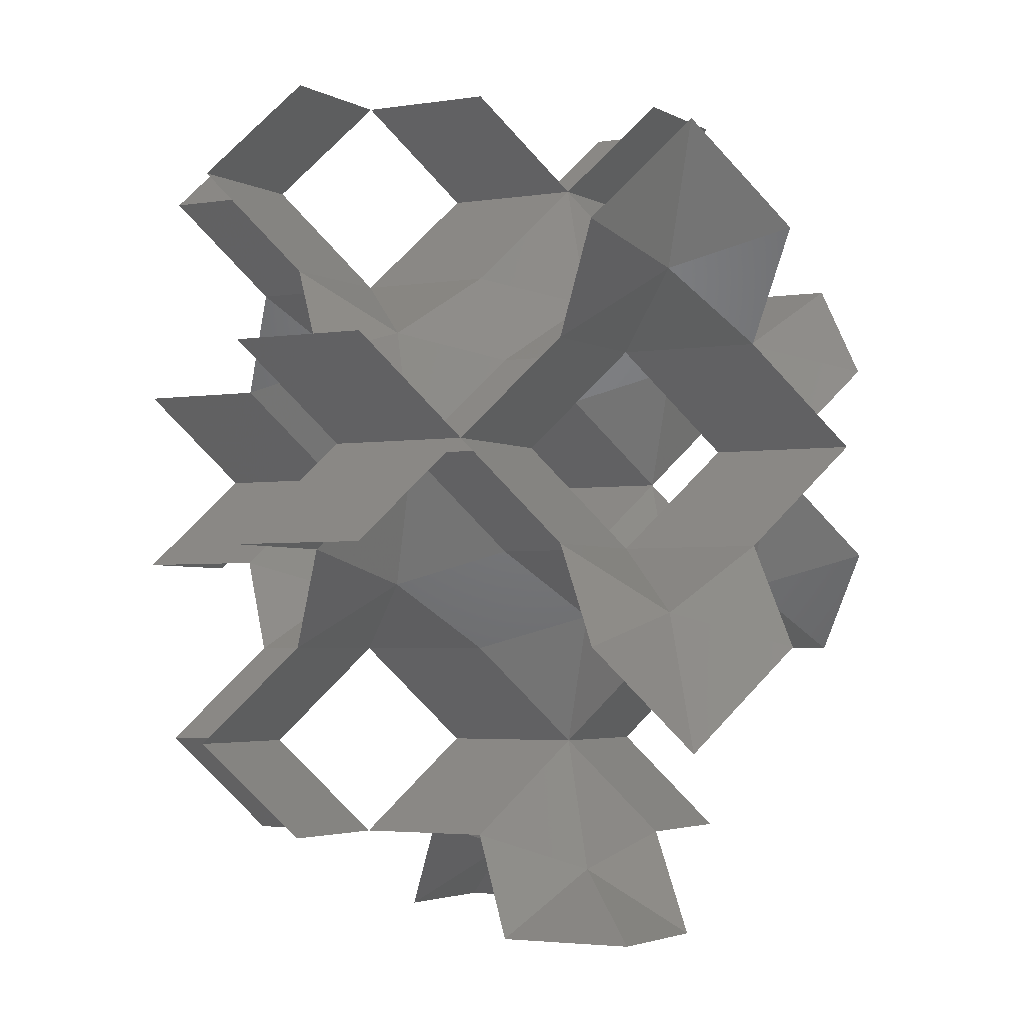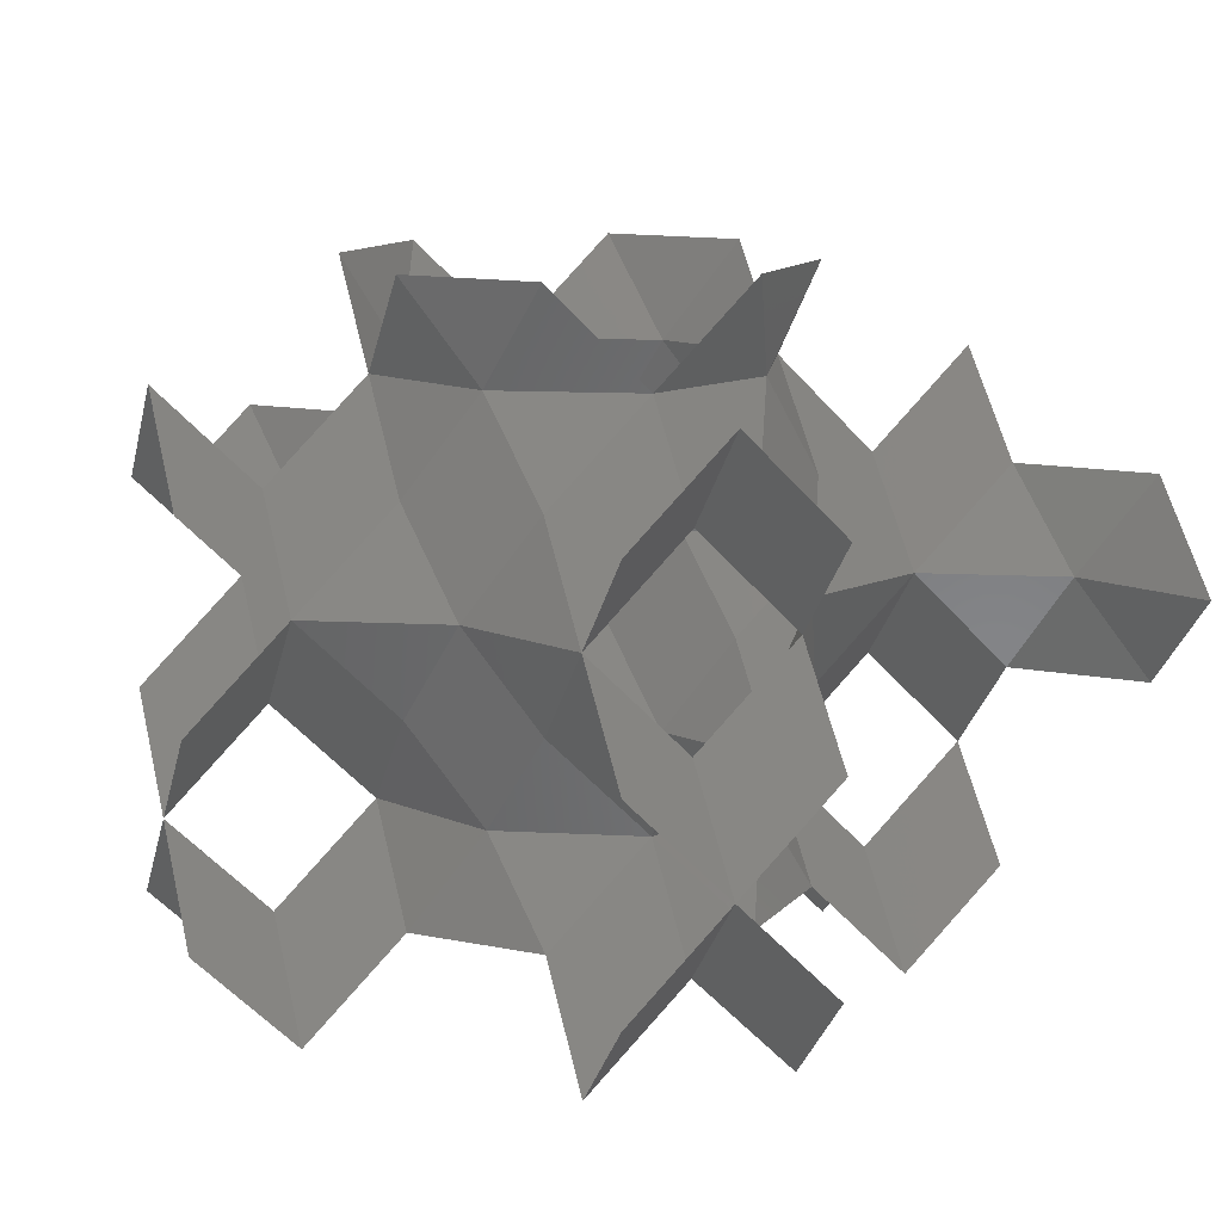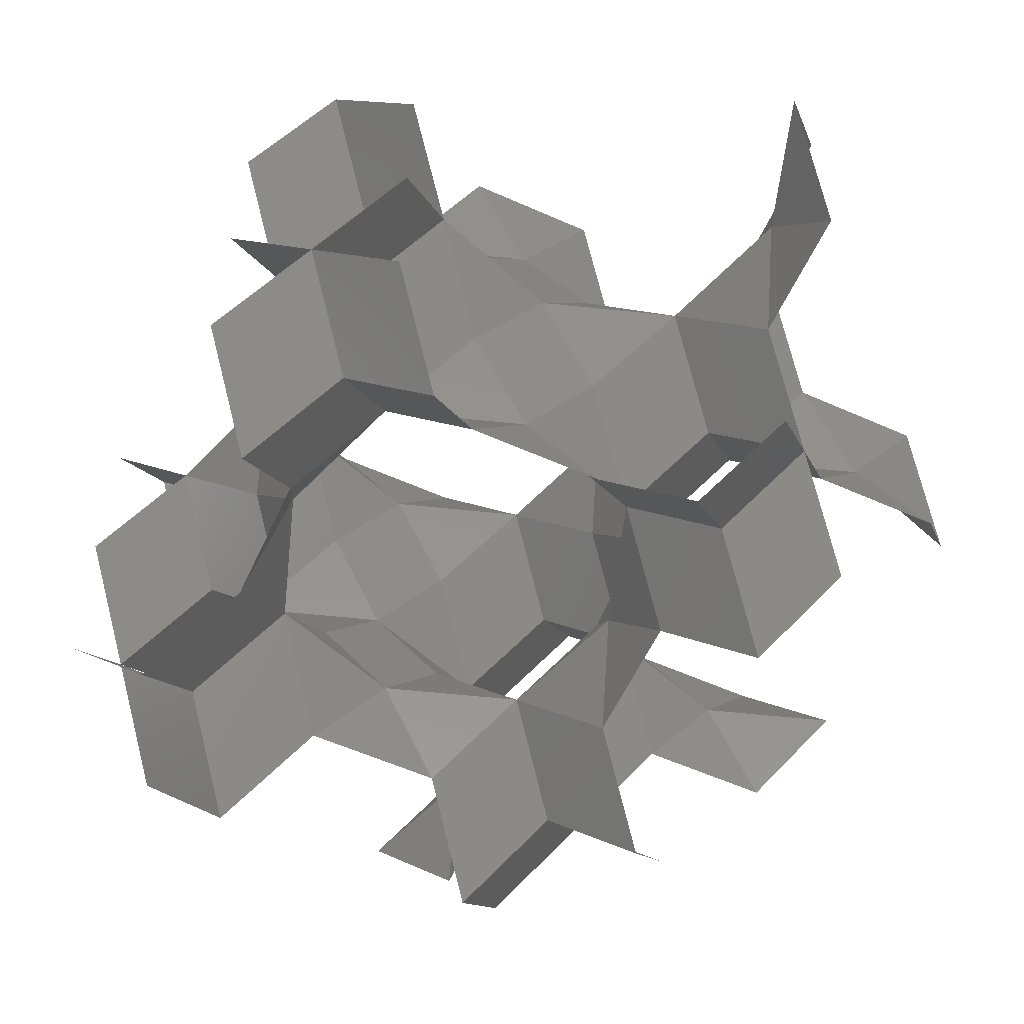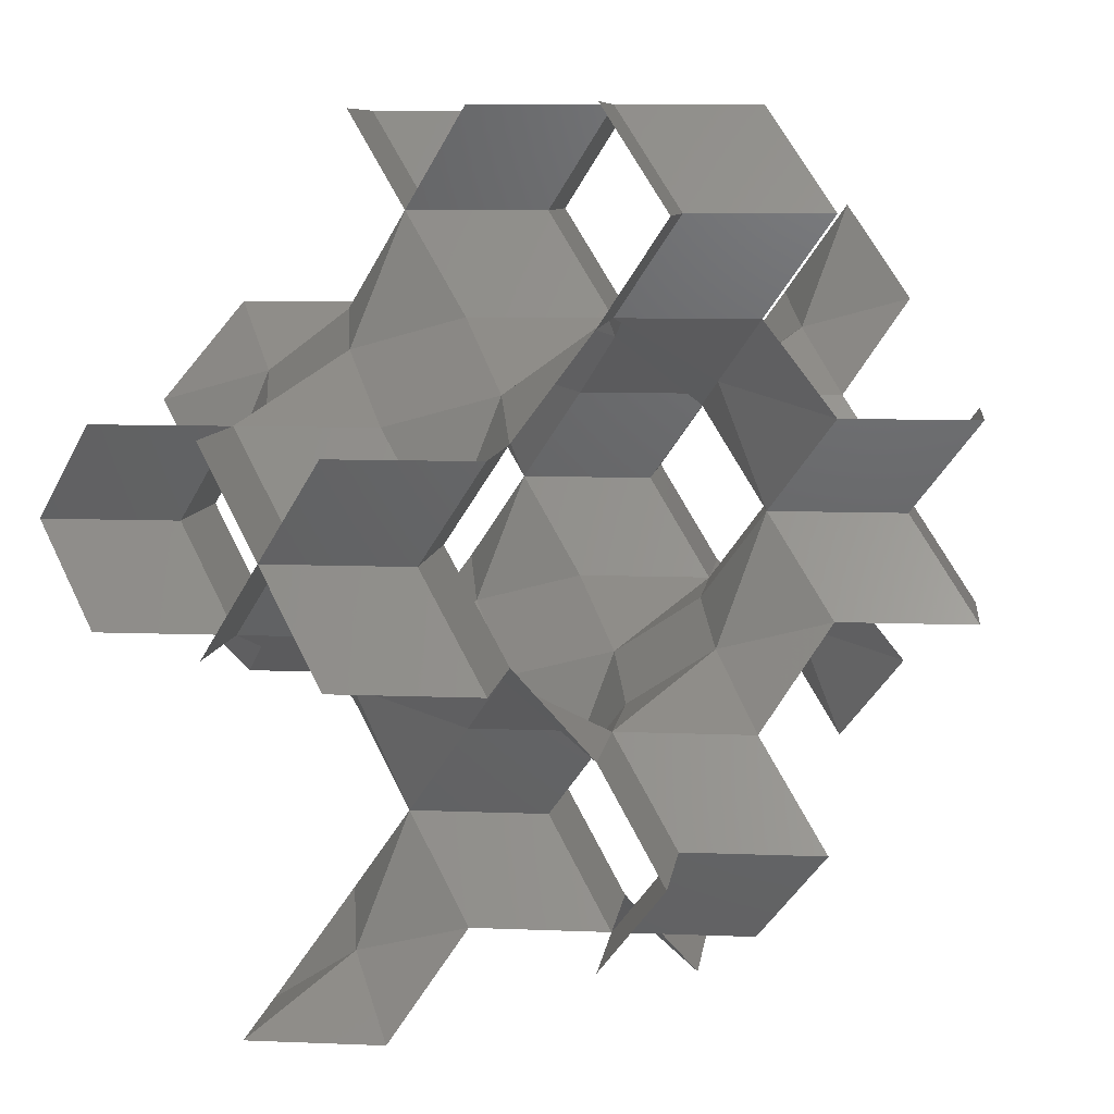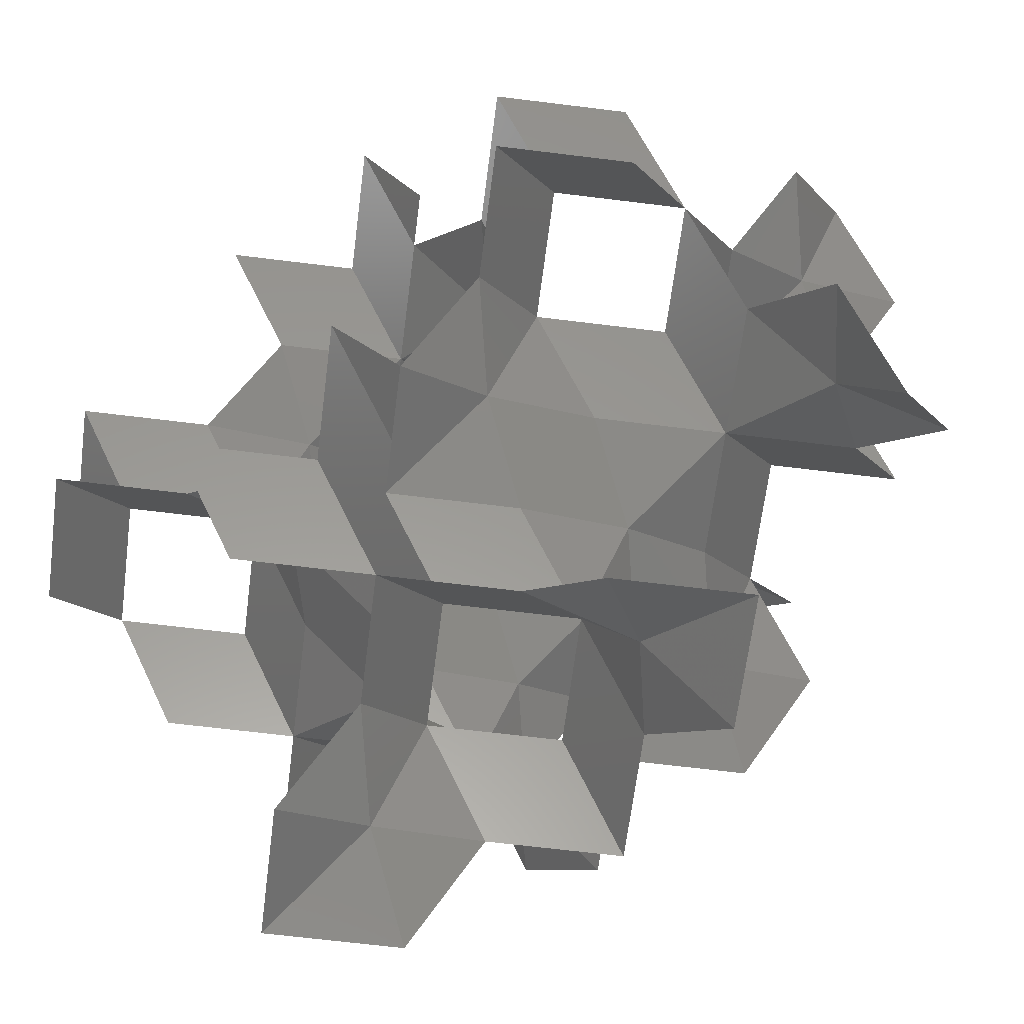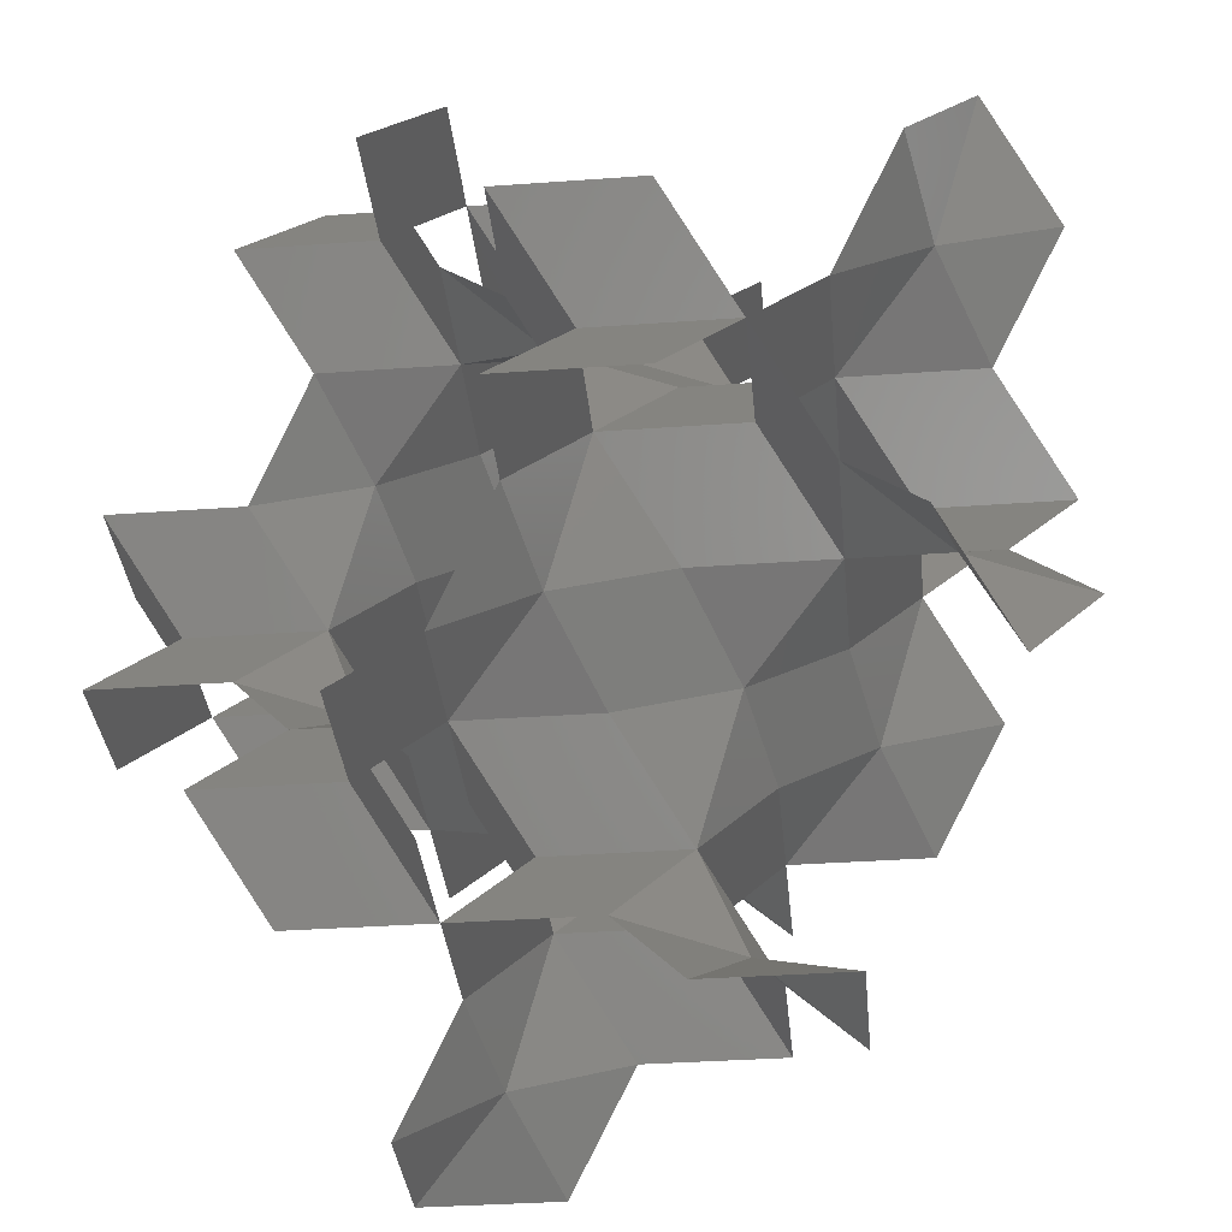
<metadata>
{"format":"stl","ext":"stl","renderer":"f3d","projection":"perspective","resolution":1024,"background":"white","views":[{"elev":-3.2,"azim":-105.7,"up":"+Y"},{"elev":12.7,"azim":160.5,"up":"+Z"},{"elev":-58.3,"azim":-159.7,"up":"+Z"},{"elev":8.1,"azim":141.7,"up":"+Y"},{"elev":-66.3,"azim":-142.2,"up":"+Y"},{"elev":-34.3,"azim":-129.5,"up":"+Y"}]}
</metadata>
<code>
# stl→obj: 128 verts, 192 faces
v 1.18 1.18 -3.701e-17
v 0.7083 1.417 0.7054
v 1.417 0.7083 0.7054
v 2.125 0.7083 0
v 1.417 0.7083 -0.7054
v 0.7083 1.417 -0.7054
v 0.7083 2.125 0
v 0.9444 0.9444 1.411
v 1.731e-16 1.417 1.411
v 0.7083 1.417 2.116
v 1.417 0.7083 2.116
v 1.417 8.638e-17 1.411
v 0.9444 3.305 1.411
v 0.7083 2.833 0.7054
v 1.417 3.541 0.7054
v 1.417 4.25 1.411
v 1.417 3.541 2.116
v 0.7083 2.833 2.116
v 2.599e-16 2.833 1.411
v 1.18 3.069 -3.701e-17
v 0.7083 2.833 -0.7054
v 1.417 3.541 -0.7054
v 2.125 3.541 0
v 3.069 1.18 -3.701e-17
v 2.833 0.7083 0.7054
v 3.541 1.417 0.7054
v 3.541 2.125 0
v 3.541 1.417 -0.7054
v 2.833 0.7083 -0.7054
v 3.305 0.9444 1.411
v 2.833 8.638e-17 1.411
v 2.833 0.7083 2.116
v 3.541 1.417 2.116
v 4.25 1.417 1.411
v 1.18 1.18 2.821
v 0.7083 2.125 2.821
v 0.7083 1.417 3.527
v 1.417 0.7083 3.527
v 2.125 0.7083 2.821
v 1.18 3.069 2.821
v 2.125 3.541 2.821
v 1.417 3.541 3.527
v 0.7083 2.833 3.527
v 3.069 1.18 2.821
v 2.833 0.7083 3.527
v 3.541 1.417 3.527
v 3.541 2.125 2.821
v 3.305 3.305 1.411
v 2.833 3.541 0.7054
v 3.541 2.833 0.7054
v 4.25 2.833 1.411
v 3.541 2.833 2.116
v 2.833 3.541 2.116
v 2.833 4.25 1.411
v 3.069 3.069 -3.701e-17
v 2.833 3.541 -0.7054
v 3.541 2.833 -0.7054
v 3.069 3.069 2.821
v 3.541 2.833 3.527
v 2.833 3.541 3.527
v 2.437e-16 2.125 0.7054
v -0.7083 2.833 0.7054
v -0.7083 2.125 0
v -0.7083 1.417 0.7054
v 2.125 9.714e-17 0.7054
v 1.417 -0.7083 0.7054
v 2.125 -0.7083 0
v 2.833 -0.7083 0.7054
v 2.498e-16 2.125 2.116
v -0.7083 1.417 2.116
v -0.7083 2.125 2.821
v -0.7083 2.833 2.116
v 1.11e-16 2.125 -0.7054
v 3.575e-19 1.417 -1.411
v -0.7083 1.417 -0.7054
v -0.7083 2.833 -0.7054
v 8.71e-17 2.833 -1.411
v 2.125 1.665e-16 2.116
v 2.833 -0.7083 2.116
v 2.125 -0.7083 2.821
v 1.417 -0.7083 2.116
v 2.125 4.25 0.7054
v 2.833 4.958 0.7054
v 2.125 4.958 0
v 1.417 4.958 0.7054
v 4.25 2.125 0.7054
v 4.958 1.417 0.7054
v 4.958 2.125 0
v 4.958 2.833 0.7054
v -0.9444 0.9444 1.411
v -1.417 0.7083 0.7054
v -1.417 8.638e-17 1.411
v -1.417 0.7083 2.116
v 2.125 5.551e-17 -0.7054
v 2.833 -8.638e-17 -1.411
v 2.833 -0.7083 -0.7054
v 1.417 -0.7083 -0.7054
v 1.417 -8.638e-17 -1.411
v 3.305 -0.9444 1.411
v 3.541 -1.417 0.7054
v 4.25 -1.417 1.411
v 3.541 -1.417 2.116
v 2.125 4.25 2.116
v 1.417 4.958 2.116
v 2.125 4.958 2.821
v 2.833 4.958 2.116
v 0.9444 -0.9444 1.411
v 0.7083 -1.417 2.116
v -3.575e-19 -1.417 1.411
v 0.7083 -1.417 0.7054
v 2.125 4.25 -0.7054
v 1.417 4.25 -1.411
v 1.417 4.958 -0.7054
v 2.833 4.958 -0.7054
v 2.833 4.25 -1.411
v 4.25 2.125 2.116
v 4.958 2.833 2.116
v 4.958 2.125 2.821
v 4.958 1.417 2.116
v -0.9444 3.305 1.411
v -1.417 3.541 2.116
v -1.417 4.25 1.411
v -1.417 3.541 0.7054
v 4.25 2.125 -0.7054
v 4.25 2.833 -1.411
v 4.958 2.833 -0.7054
v 4.958 1.417 -0.7054
v 4.25 1.417 -1.411
f 1 2 3
f 1 3 4
f 1 4 5
f 1 5 6
f 1 6 7
f 1 7 2
f 8 3 2
f 8 2 9
f 8 9 10
f 8 10 11
f 8 11 12
f 8 12 3
f 13 14 15
f 13 15 16
f 13 16 17
f 13 17 18
f 13 18 19
f 13 19 14
f 20 15 14
f 20 14 7
f 20 7 21
f 20 21 22
f 20 22 23
f 20 23 15
f 24 25 26
f 24 26 27
f 24 27 28
f 24 28 29
f 24 29 4
f 24 4 25
f 30 26 25
f 30 25 31
f 30 31 32
f 30 32 33
f 30 33 34
f 30 34 26
f 35 11 10
f 35 10 36
f 35 36 37
f 35 37 38
f 35 38 39
f 35 39 11
f 40 18 17
f 40 17 41
f 40 41 42
f 40 42 43
f 40 43 36
f 40 36 18
f 44 33 32
f 44 32 39
f 44 39 45
f 44 45 46
f 44 46 47
f 44 47 33
f 48 49 50
f 48 50 51
f 48 51 52
f 48 52 53
f 48 53 54
f 48 54 49
f 55 50 49
f 55 49 23
f 55 23 56
f 55 56 57
f 55 57 27
f 55 27 50
f 58 53 52
f 58 52 47
f 58 47 59
f 58 59 60
f 58 60 41
f 58 41 53
f 61 2 7
f 61 7 14
f 61 14 19
f 61 19 62
f 61 62 63
f 61 63 64
f 61 64 9
f 61 9 2
f 65 4 3
f 65 3 12
f 65 12 66
f 65 66 67
f 65 67 68
f 65 68 31
f 65 31 25
f 65 25 4
f 69 10 9
f 69 9 70
f 69 70 71
f 69 71 72
f 69 72 19
f 69 19 18
f 69 18 36
f 69 36 10
f 73 7 6
f 73 6 74
f 73 74 75
f 73 75 63
f 73 63 76
f 73 76 77
f 73 77 21
f 73 21 7
f 78 12 11
f 78 11 39
f 78 39 32
f 78 32 31
f 78 31 79
f 78 79 80
f 78 80 81
f 78 81 12
f 82 15 23
f 82 23 49
f 82 49 54
f 82 54 83
f 82 83 84
f 82 84 85
f 82 85 16
f 82 16 15
f 86 27 26
f 86 26 34
f 86 34 87
f 86 87 88
f 86 88 89
f 86 89 51
f 86 51 50
f 86 50 27
f 90 9 64
f 90 64 91
f 90 91 92
f 90 92 93
f 90 93 70
f 90 70 9
f 94 4 29
f 94 29 95
f 94 95 96
f 94 96 67
f 94 67 97
f 94 97 98
f 94 98 5
f 94 5 4
f 99 31 68
f 99 68 100
f 99 100 101
f 99 101 102
f 99 102 79
f 99 79 31
f 103 17 16
f 103 16 104
f 103 104 105
f 103 105 106
f 103 106 54
f 103 54 53
f 103 53 41
f 103 41 17
f 107 12 81
f 107 81 108
f 107 108 109
f 107 109 110
f 107 110 66
f 107 66 12
f 111 23 22
f 111 22 112
f 111 112 113
f 111 113 84
f 111 84 114
f 111 114 115
f 111 115 56
f 111 56 23
f 116 33 47
f 116 47 52
f 116 52 51
f 116 51 117
f 116 117 118
f 116 118 119
f 116 119 34
f 116 34 33
f 120 19 72
f 120 72 121
f 120 121 122
f 120 122 123
f 120 123 62
f 120 62 19
f 124 27 57
f 124 57 125
f 124 125 126
f 124 126 88
f 124 88 127
f 124 127 128
f 124 128 28
f 124 28 27

</code>
